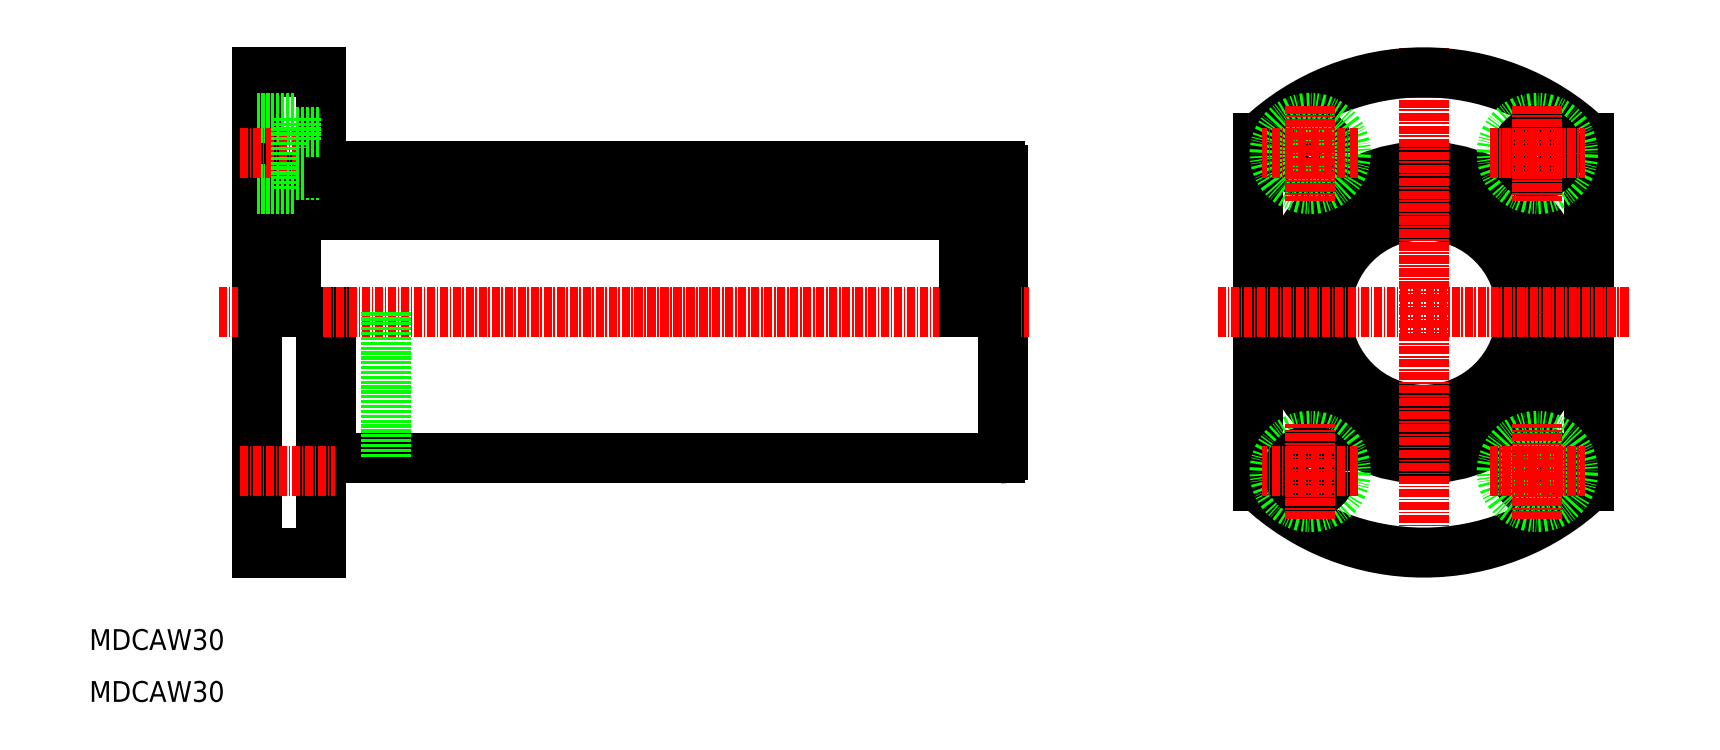
<metadata>
{"format":"dxf","ext":"dxf","renderer":"ezdxf+matplotlib","layout":"modelspace","background":"white","min_lineweight":24,"dpi":150}
</metadata>
<code>
0
SECTION
2
ENTITIES
0
LINE
8
0
10
47.27
20
70
30
0
11
47.27
21
47.5
31
0
0
LINE
8
0
10
45.77
20
70
30
0
11
45.77
21
33
31
0
0
LINE
8
0
10
150.8
20
92
30
0
11
150.8
21
48
31
0
0
LINE
8
0
10
35.77
20
107
30
0
11
35.77
21
33
31
0
0
LINE
8
0
10
47.27
20
47.5
30
0
11
150.3
21
47.5
31
0
0
LINE
8
0
10
35.77
20
33
30
0
11
45.77
21
33
31
0
0
LINE
8
0
10
45.77
20
48.5
30
0
11
47.27
21
48.5
31
0
0
ARC
8
0
10
150.3
20
48
30
0
40
0.5
50
270
51
1.018e-13
0
LINE
8
0
10
41.77
20
87
30
0
11
144.8
21
87
31
0
0
LINE
8
0
10
41.77
20
85
30
0
11
144.8
21
85
31
0
0
LINE
8
0
10
47.27
20
92.5
30
0
11
150.3
21
92.5
31
0
0
LINE
8
CENTER
10
30
20
70
30
0
11
154.8
21
70
31
0
0
POLYLINE
8
0
66
     1
10
0
20
0
30
0
70
   129
0
VERTEX
8
0
10
39.27
20
90.4
30
0
0
VERTEX
8
0
10
38.8
20
90.35
30
0
0
VERTEX
8
0
10
38.34
20
90.21
30
0
0
VERTEX
8
0
10
37.92
20
89.97
30
0
0
VERTEX
8
0
10
37.55
20
89.65
30
0
0
VERTEX
8
0
10
37.23
20
89.27
30
0
0
VERTEX
8
0
10
37
20
88.82
30
0
0
VERTEX
8
0
10
36.84
20
88.34
30
0
0
VERTEX
8
0
10
36.77
20
87.83
30
0
0
VERTEX
8
0
10
36.8
20
87.32
30
0
0
VERTEX
8
0
10
36.91
20
86.82
30
0
0
VERTEX
8
0
10
37.11
20
86.35
30
0
0
VERTEX
8
0
10
37.38
20
85.93
30
0
0
VERTEX
8
0
10
37.73
20
85.58
30
0
0
VERTEX
8
0
10
38.13
20
85.3
30
0
0
VERTEX
8
0
10
38.57
20
85.11
30
0
0
VERTEX
8
0
10
39.03
20
85.01
30
0
0
VERTEX
8
0
10
39.51
20
85.01
30
0
0
VERTEX
8
0
10
39.98
20
85.11
30
0
0
VERTEX
8
0
10
40.42
20
85.3
30
0
0
VERTEX
8
0
10
40.82
20
85.58
30
0
0
VERTEX
8
0
10
41.16
20
85.93
30
0
0
VERTEX
8
0
10
41.44
20
86.35
30
0
0
VERTEX
8
0
10
41.63
20
86.82
30
0
0
VERTEX
8
0
10
41.75
20
87.32
30
0
0
VERTEX
8
0
10
41.77
20
87.83
30
0
0
VERTEX
8
0
10
41.7
20
88.34
30
0
0
VERTEX
8
0
10
41.54
20
88.82
30
0
0
VERTEX
8
0
10
41.31
20
89.27
30
0
0
VERTEX
8
0
10
41
20
89.65
30
0
0
VERTEX
8
0
10
40.62
20
89.97
30
0
0
VERTEX
8
0
10
40.2
20
90.21
30
0
0
VERTEX
8
0
10
39.74
20
90.35
30
0
0
SEQEND
8
0
0
LINE
8
0
10
36.77
20
90.4
30
0
11
41.77
21
90.4
31
0
0
LINE
8
0
10
36.77
20
90.4
30
0
11
36.77
21
70
31
0
0
LINE
8
0
10
35.77
20
87
30
0
11
36.77
21
87
31
0
0
LINE
8
0
10
41.77
20
90.4
30
0
11
41.77
21
70
31
0
0
LINE
8
0
10
47.27
20
58.75
30
0
11
47.27
21
58.75
31
0
0
LINE
8
0
10
47.27
20
64.37
30
0
11
47.27
21
64.38
31
0
0
LINE
8
0
10
35.77
20
89
30
0
11
41.87
21
89
31
0
0
LINE
8
0
10
35.77
20
107
30
0
11
45.77
21
107
31
0
0
LINE
8
0
10
35.77
20
100
30
0
11
41.87
21
100
31
0
0
LINE
8
CENTER
10
33.21
20
94.5
30
0
11
47.8
21
94.5
31
0
0
LINE
8
0
10
45.77
20
107
30
0
11
45.77
21
91.5
31
0
0
LINE
8
0
10
41.87
20
100
30
0
11
41.87
21
89
31
0
0
LINE
8
0
10
45.77
20
91.5
30
0
11
47.27
21
91.5
31
0
0
LINE
8
0
10
41.87
20
91.2
30
0
11
45.77
21
91.2
31
0
0
LINE
8
0
10
47.27
20
91.5
30
0
11
47.27
21
92.5
31
0
0
LINE
8
0
10
41.87
20
97.8
30
0
11
45.77
21
97.8
31
0
0
LINE
8
0
10
149.8
20
90.4
30
0
11
149.8
21
70
31
0
0
LINE
8
0
10
144.8
20
90.4
30
0
11
144.8
21
70
31
0
0
LINE
8
0
10
149.8
20
87
30
0
11
150.8
21
87
31
0
0
POLYLINE
8
0
66
     1
10
0
20
0
30
0
70
   129
0
VERTEX
8
0
10
147.3
20
90.4
30
0
0
VERTEX
8
0
10
146.8
20
90.35
30
0
0
VERTEX
8
0
10
146.3
20
90.21
30
0
0
VERTEX
8
0
10
145.9
20
89.97
30
0
0
VERTEX
8
0
10
145.5
20
89.65
30
0
0
VERTEX
8
0
10
145.2
20
89.27
30
0
0
VERTEX
8
0
10
145
20
88.82
30
0
0
VERTEX
8
0
10
144.8
20
88.34
30
0
0
VERTEX
8
0
10
144.8
20
87.83
30
0
0
VERTEX
8
0
10
144.8
20
87.32
30
0
0
VERTEX
8
0
10
144.9
20
86.82
30
0
0
VERTEX
8
0
10
145.1
20
86.35
30
0
0
VERTEX
8
0
10
145.4
20
85.93
30
0
0
VERTEX
8
0
10
145.7
20
85.58
30
0
0
VERTEX
8
0
10
146.1
20
85.3
30
0
0
VERTEX
8
0
10
146.6
20
85.11
30
0
0
VERTEX
8
0
10
147
20
85.01
30
0
0
VERTEX
8
0
10
147.5
20
85.01
30
0
0
VERTEX
8
0
10
148
20
85.11
30
0
0
VERTEX
8
0
10
148.4
20
85.3
30
0
0
VERTEX
8
0
10
148.8
20
85.58
30
0
0
VERTEX
8
0
10
149.2
20
85.93
30
0
0
VERTEX
8
0
10
149.4
20
86.35
30
0
0
VERTEX
8
0
10
149.6
20
86.82
30
0
0
VERTEX
8
0
10
149.7
20
87.32
30
0
0
VERTEX
8
0
10
149.8
20
87.83
30
0
0
VERTEX
8
0
10
149.7
20
88.34
30
0
0
VERTEX
8
0
10
149.5
20
88.82
30
0
0
VERTEX
8
0
10
149.3
20
89.27
30
0
0
VERTEX
8
0
10
149
20
89.65
30
0
0
VERTEX
8
0
10
148.6
20
89.97
30
0
0
VERTEX
8
0
10
148.2
20
90.21
30
0
0
VERTEX
8
0
10
147.7
20
90.35
30
0
0
SEQEND
8
0
0
LINE
8
0
10
144.8
20
90.4
30
0
11
149.8
21
90.4
31
0
0
ARC
8
0
10
150.3
20
92
30
0
40
0.5
50
360
51
90
0
LINE
8
0
10
55.77
20
70
30
0
11
55.77
21
47.5
31
0
0
LINE
8
0
10
190.1
20
96.81
30
0
11
190.1
21
43.19
31
0
0
LINE
8
0
10
241.1
20
96.81
30
0
11
241.1
21
43.19
31
0
0
CIRCLE
8
0
10
215.6
20
70
30
0
40
15
0
CIRCLE
8
0
10
215.6
20
70
30
0
40
17
0
CIRCLE
8
0
10
215.6
20
70
30
0
40
22.5
0
LINE
8
CENTER
10
215.6
20
110.8
30
0
11
215.6
21
29.21
31
0
0
ARC
8
0
10
215.6
20
70
30
0
40
37
50
226.4
51
313.6
0
CIRCLE
8
0
10
198.1
20
45.5
30
0
40
5.5
0
CIRCLE
8
0
10
198.1
20
45.5
30
0
40
3.3
0
LINE
8
CENTER
10
205.5
20
45.5
30
0
11
190.7
21
45.5
31
0
0
LINE
8
CENTER
10
198.1
20
38.13
30
0
11
198.1
21
52.87
31
0
0
CIRCLE
8
0
10
233.1
20
45.5
30
0
40
3.3
0
CIRCLE
8
0
10
233.1
20
45.5
30
0
40
5.5
0
LINE
8
CENTER
10
233.1
20
38.13
30
0
11
233.1
21
52.87
31
0
0
LINE
8
CENTER
10
225.7
20
45.5
30
0
11
240.5
21
45.5
31
0
0
ARC
8
0
10
215.6
20
70
30
0
40
37
50
46.43
51
133.6
0
LINE
8
CENTER
10
183.9
20
70
30
0
11
247.3
21
70
31
0
0
CIRCLE
8
0
10
198.1
20
94.5
30
0
40
3.3
0
CIRCLE
8
0
10
198.1
20
94.5
30
0
40
5.5
0
LINE
8
CENTER
10
198.1
20
101.9
30
0
11
198.1
21
87.13
31
0
0
LINE
8
CENTER
10
205.5
20
94.5
30
0
11
190.7
21
94.5
31
0
0
CIRCLE
8
0
10
233.1
20
94.5
30
0
40
5.5
0
CIRCLE
8
0
10
233.1
20
94.5
30
0
40
3.3
0
LINE
8
CENTER
10
233.1
20
101.9
30
0
11
233.1
21
87.13
31
0
0
LINE
8
CENTER
10
225.7
20
94.5
30
0
11
240.5
21
94.5
31
0
0
LINE
8
CENTER
10
33.21
20
45.5
30
0
11
47.8
21
45.5
31
0
0
TEXT
8
0
10
10
20
10
30
0
40
3.2
1
MDCAW30
0
TEXT
8
0
10
10
20
18
30
0
40
3.2
1
MDCAW30
0
ENDSEC
0
EOF

</code>
